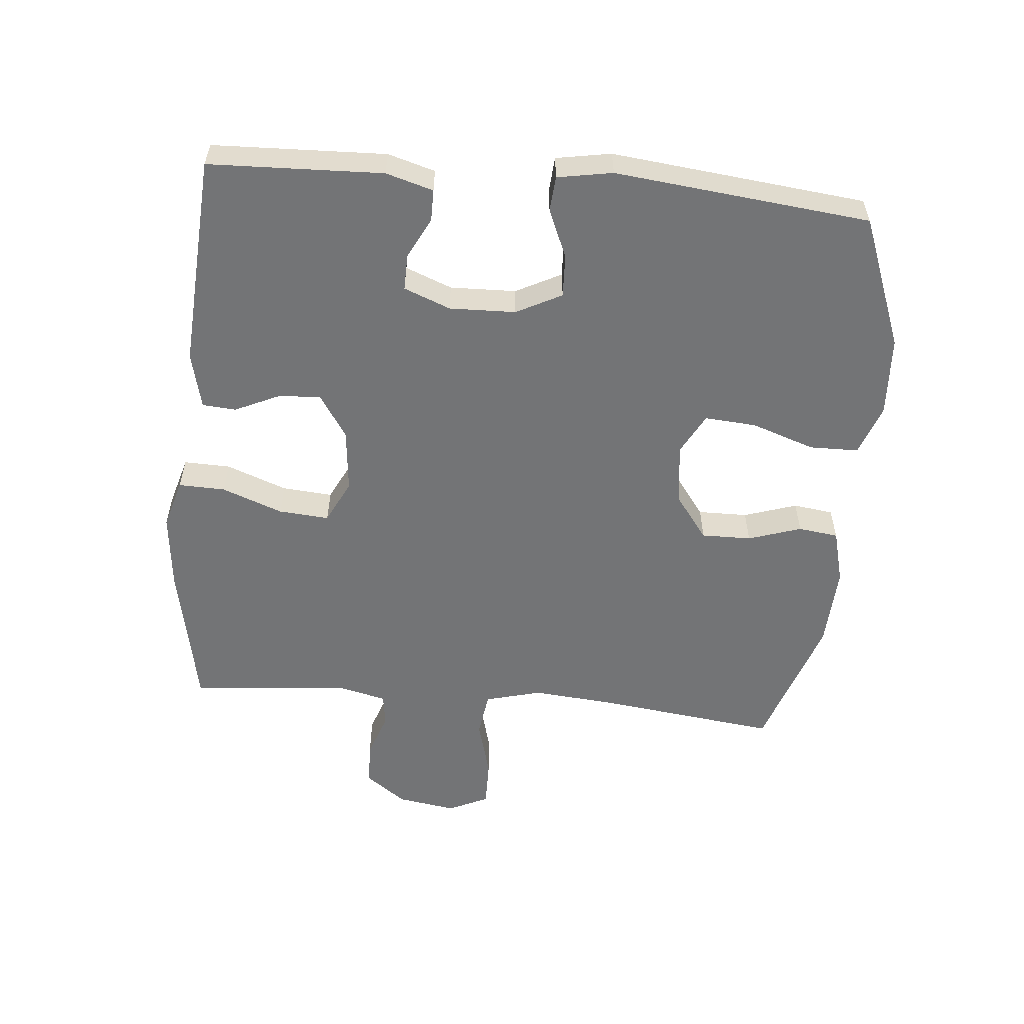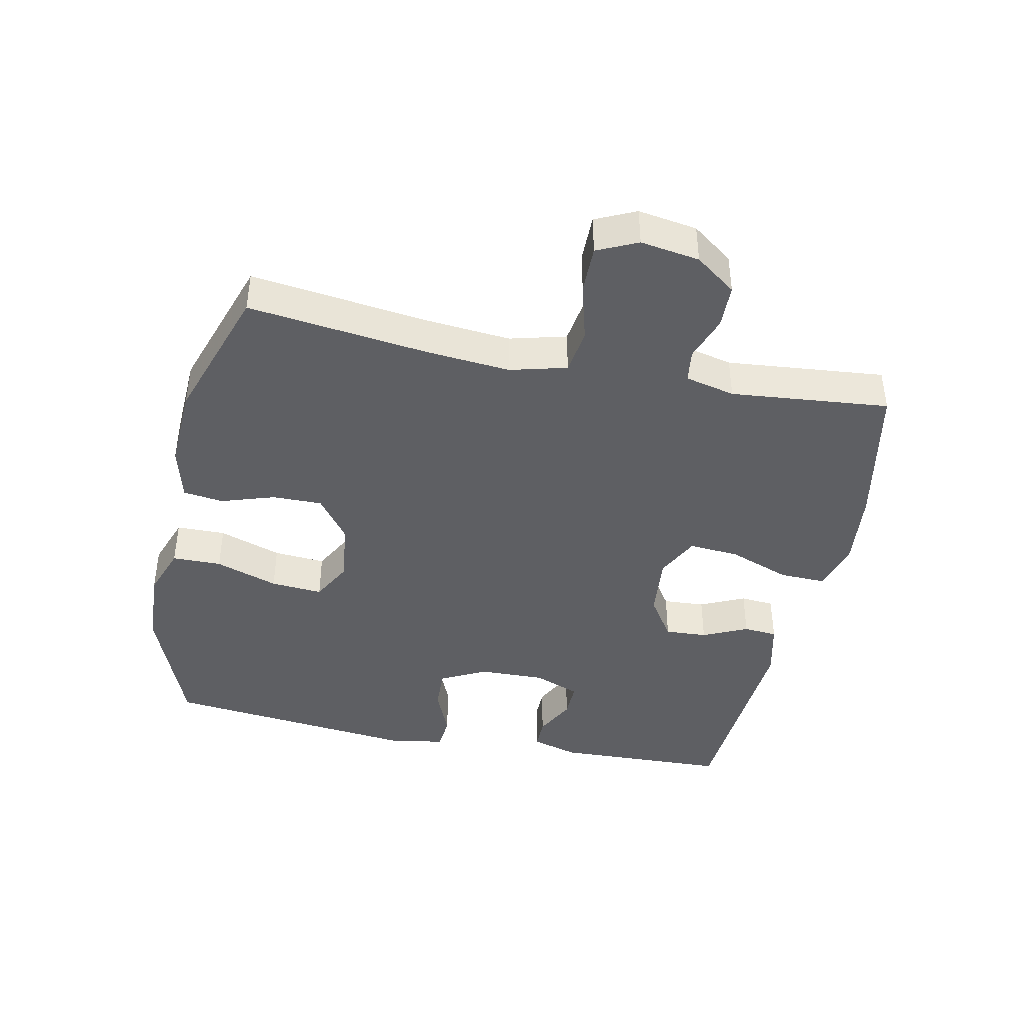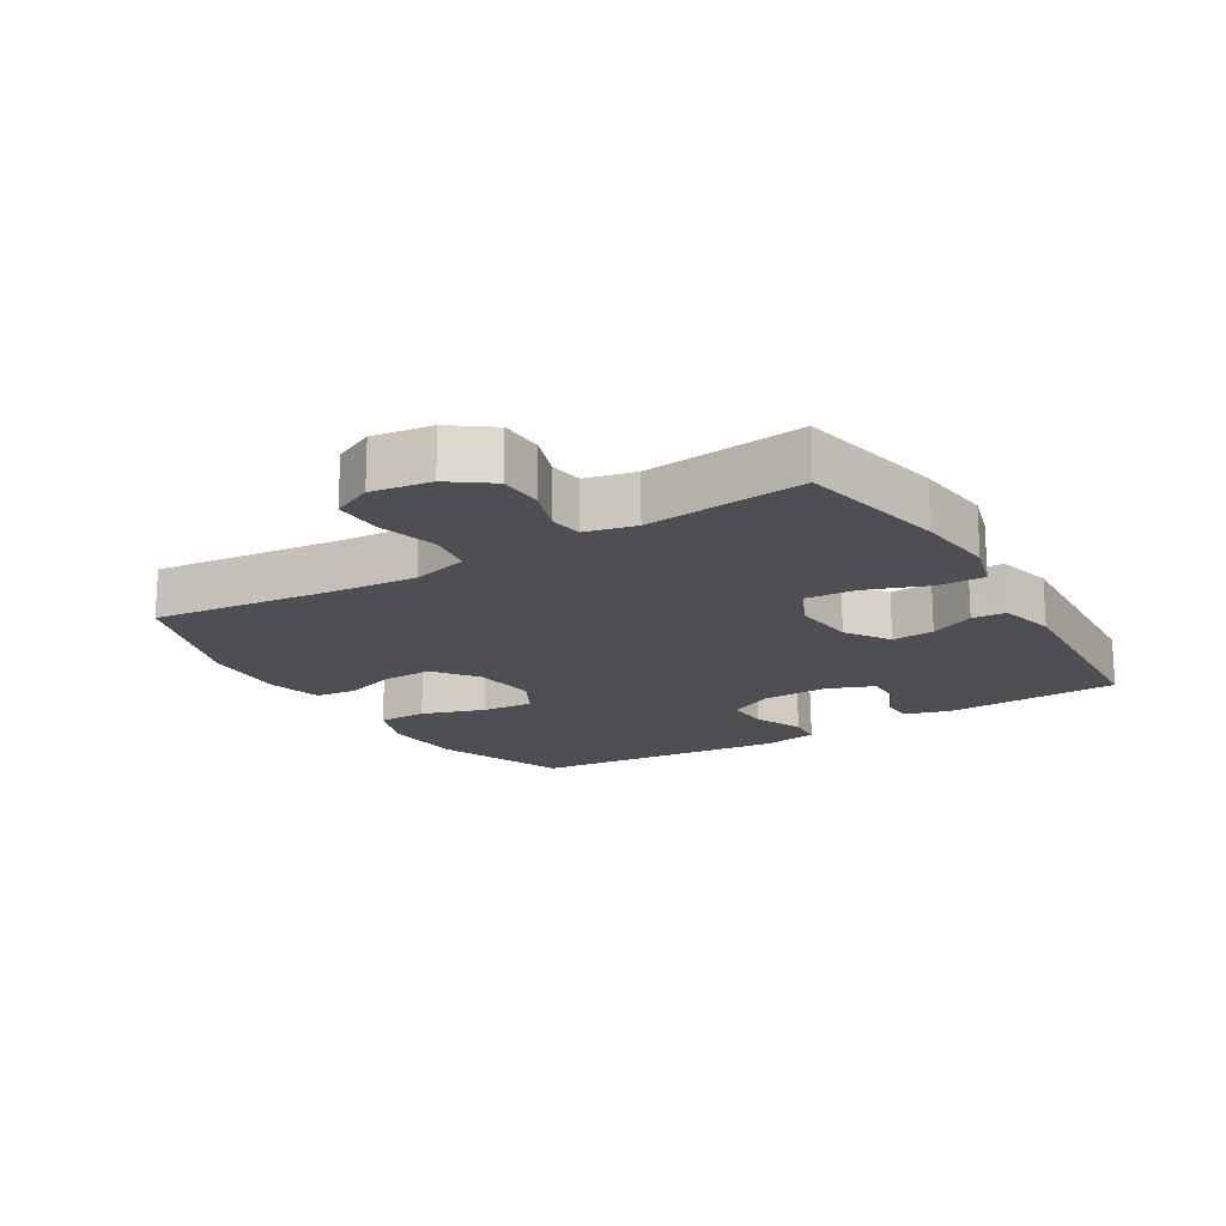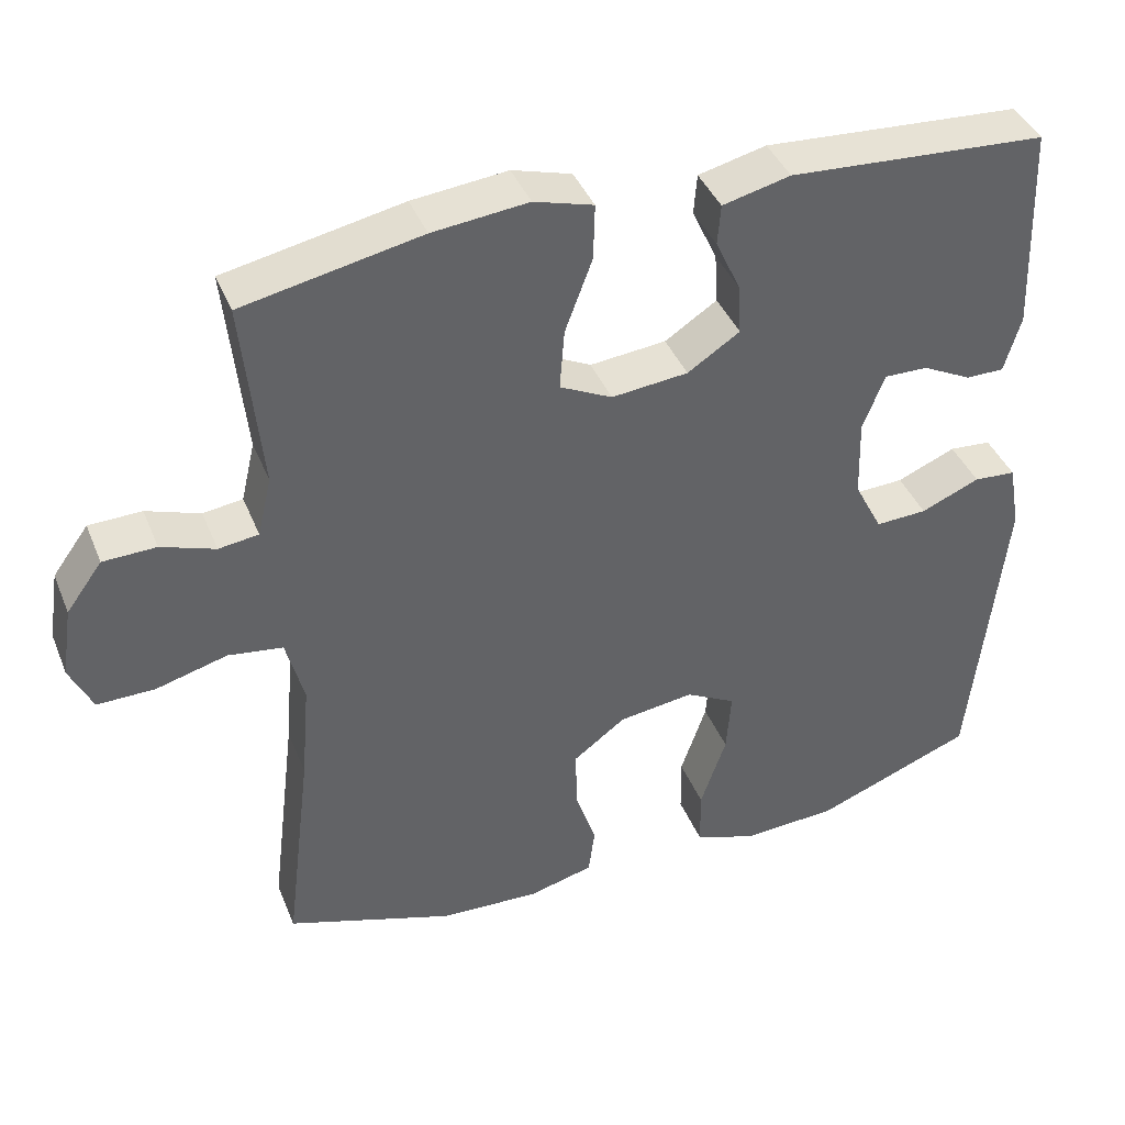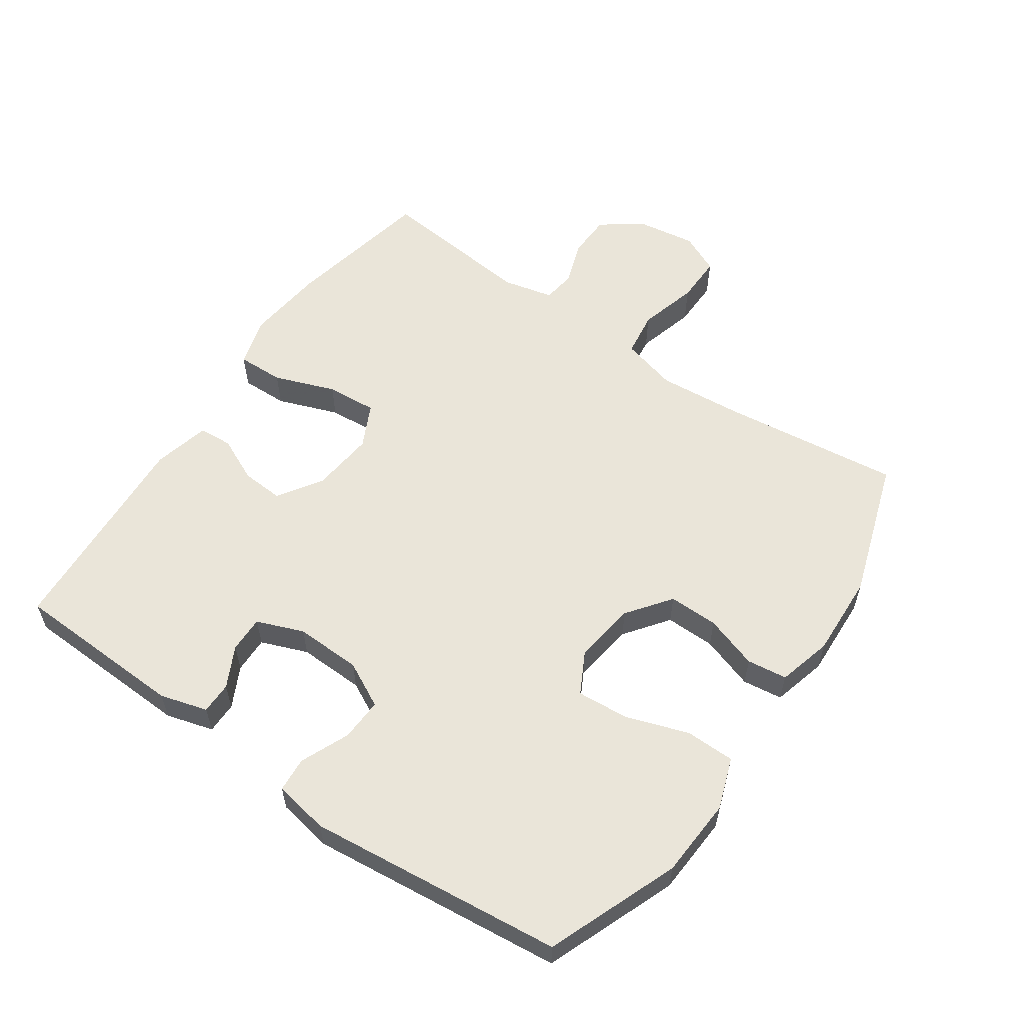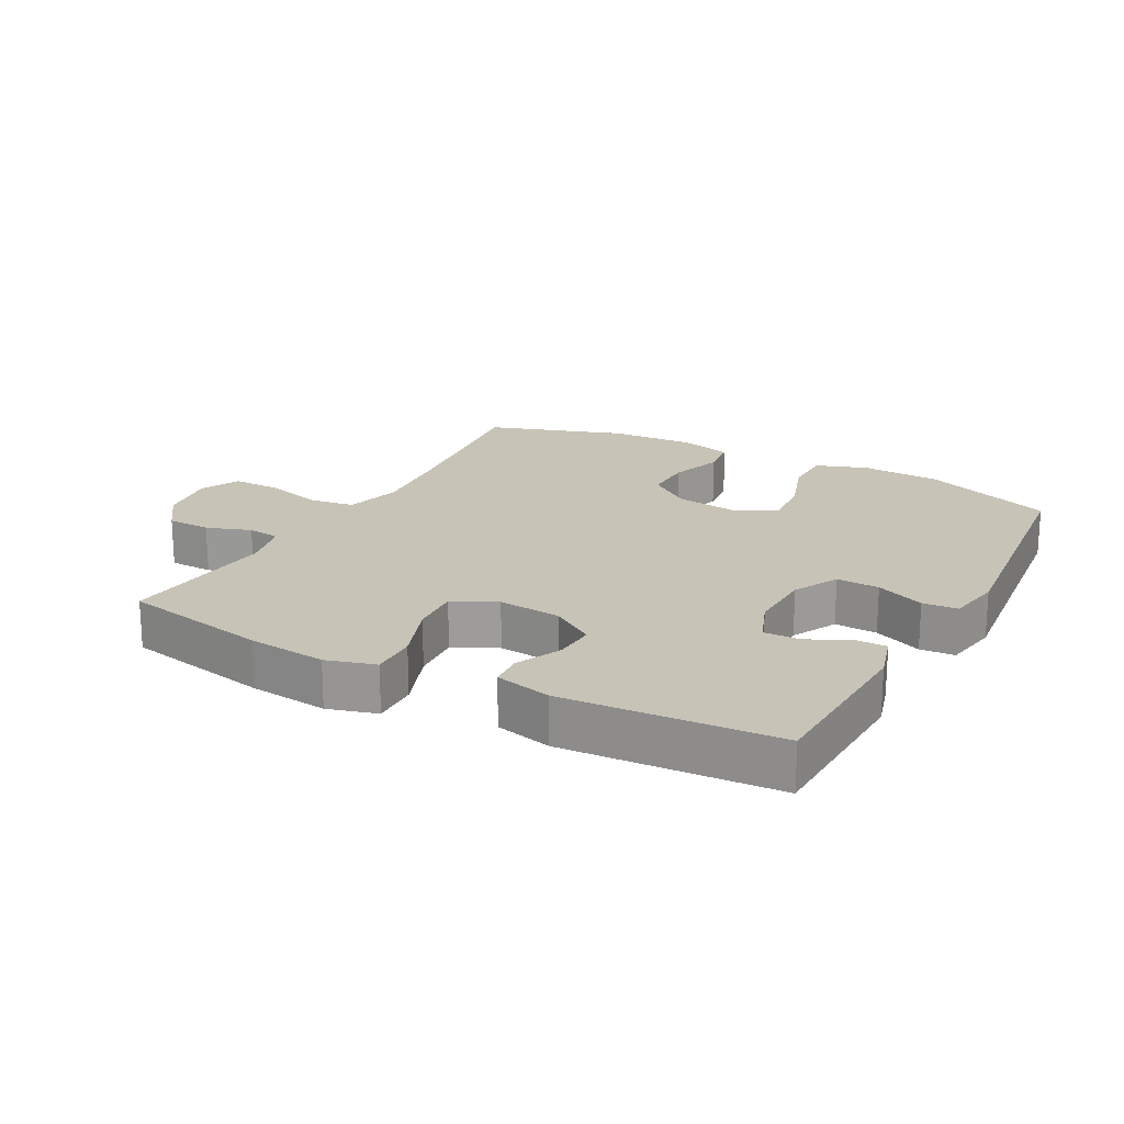
<metadata>
{"format":"obj","ext":"obj","renderer":"f3d","projection":"perspective","resolution":1024,"background":"white","views":[{"elev":-56.1,"azim":84.7,"up":"+Y"},{"elev":-42.0,"azim":-101.9,"up":"+Y"},{"elev":-17.6,"azim":-58.6,"up":"+Y"},{"elev":40.6,"azim":-21.0,"up":"+Z"},{"elev":57.9,"azim":124.7,"up":"+Y"},{"elev":19.7,"azim":28.4,"up":"+Y"}]}
</metadata>
<code>
v 0.5 0.07 -0.5
v 0.297 0.07 -0.579
v 0.174 0.07 -0.586
v 0.095 0.07 -0.558
v 0.094 0.07 -0.482
v 0.127 0.07 -0.385
v 0.133 0.07 -0.305
v 0.069 0.07 -0.271
v -0.027 0.07 -0.284
v -0.094 0.07 -0.334
v -0.093 0.07 -0.411
v -0.066 0.07 -0.493
v -0.074 0.07 -0.555
v -0.158 0.07 -0.577
v -0.286 0.07 -0.571
v -0.5 0.07 -0.5
v -0.466 0.07 -0.222
v -0.455 0.07 -0.093
v -0.478 0.07 -0.006
v -0.548 0.07 0.004
v -0.639 0.07 -0.021
v -0.713 0.07 -0.022
v -0.742 0.07 0.04
v -0.728 0.07 0.131
v -0.682 0.07 0.194
v -0.614 0.07 0.196
v -0.545 0.07 0.172
v -0.494 0.07 0.179
v -0.476 0.07 0.256
v -0.5 0.07 0.5
v -0.272 0.07 0.546
v -0.15 0.07 0.559
v -0.074 0.07 0.537
v -0.076 0.07 0.465
v -0.111 0.07 0.371
v -0.117 0.07 0.293
v -0.05 0.07 0.26
v 0.048 0.07 0.27
v 0.115 0.07 0.314
v 0.111 0.07 0.379
v 0.079 0.07 0.448
v 0.083 0.07 0.5
v 0.17 0.07 0.521
v 0.5 0.07 0.5
v 0.51 0.07 0.232
v 0.489 0.07 0.159
v 0.44 0.07 0.159
v 0.377 0.07 0.191
v 0.321 0.07 0.192
v 0.293 0.07 0.12
v 0.296 0.07 0.018
v 0.332 0.07 -0.052
v 0.398 0.07 -0.049
v 0.473 0.07 -0.017
v 0.527 0.07 -0.021
v 0.542 0.07 -0.106
v 0.5 0 -0.5
v 0.297 0 -0.579
v 0.174 0 -0.586
v 0.095 0 -0.558
v 0.094 0 -0.482
v 0.127 0 -0.385
v 0.133 0 -0.305
v 0.069 0 -0.271
v -0.027 0 -0.284
v -0.094 0 -0.334
v -0.093 0 -0.411
v -0.066 0 -0.493
v -0.074 0 -0.555
v -0.158 0 -0.577
v -0.286 0 -0.571
v -0.5 0 -0.5
v -0.466 0 -0.222
v -0.455 0 -0.093
v -0.478 0 -0.006
v -0.548 0 0.004
v -0.639 0 -0.021
v -0.713 0 -0.022
v -0.742 0 0.04
v -0.728 0 0.131
v -0.682 0 0.194
v -0.614 0 0.196
v -0.545 0 0.172
v -0.494 0 0.179
v -0.476 0 0.256
v -0.5 0 0.5
v -0.272 0 0.546
v -0.15 0 0.559
v -0.074 0 0.537
v -0.076 0 0.465
v -0.111 0 0.371
v -0.117 0 0.293
v -0.05 0 0.26
v 0.048 0 0.27
v 0.115 0 0.314
v 0.111 0 0.379
v 0.079 0 0.448
v 0.083 0 0.5
v 0.17 0 0.521
v 0.5 0 0.5
v 0.51 0 0.232
v 0.489 0 0.159
v 0.44 0 0.159
v 0.377 0 0.191
v 0.321 0 0.192
v 0.293 0 0.12
v 0.296 0 0.018
v 0.332 0 -0.052
v 0.398 0 -0.049
v 0.473 0 -0.017
v 0.527 0 -0.021
v 0.542 0 -0.106
f 4 5 6
f 3 4 6
f 2 3 6
f 1 2 6
f 56 1 6
f 55 56 6
f 54 55 6
f 53 54 6
f 52 53 6 7
f 51 52 7 8
f 50 51 8 9
f 49 50 9 10
f 46 47 48
f 45 46 48
f 44 45 48
f 43 44 48
f 42 43 48
f 41 42 48
f 40 41 48
f 39 40 48 49
f 38 39 49 10
f 33 34 35
f 32 33 35
f 31 32 35
f 30 31 35
f 29 30 35
f 28 29 35 36
f 25 26 27
f 24 25 27
f 23 24 27
f 22 23 27
f 21 22 27
f 20 21 27
f 19 20 27 28
f 28 36 37
f 19 28 37
f 18 19 37
f 15 16 17
f 14 15 17
f 13 14 17
f 12 13 17
f 11 12 17
f 10 11 17 18
f 10 18 37 38
f 62 61 60
f 62 60 59
f 62 59 58
f 62 58 57
f 62 57 112
f 62 112 111
f 62 111 110
f 62 110 109
f 63 62 109 108
f 64 63 108 107
f 65 64 107 106
f 66 65 106 105
f 104 103 102
f 104 102 101
f 104 101 100
f 104 100 99
f 104 99 98
f 104 98 97
f 104 97 96
f 105 104 96 95
f 66 105 95 94
f 91 90 89
f 91 89 88
f 91 88 87
f 91 87 86
f 91 86 85
f 92 91 85 84
f 83 82 81
f 83 81 80
f 83 80 79
f 83 79 78
f 83 78 77
f 83 77 76
f 84 83 76 75
f 93 92 84
f 93 84 75
f 93 75 74
f 73 72 71
f 73 71 70
f 73 70 69
f 73 69 68
f 73 68 67
f 74 73 67 66
f 94 93 74 66
f 1 57 58 2
f 2 58 59 3
f 3 59 60 4
f 4 60 61 5
f 5 61 62 6
f 6 62 63 7
f 7 63 64 8
f 8 64 65 9
f 9 65 66 10
f 10 66 67 11
f 11 67 68 12
f 12 68 69 13
f 13 69 70 14
f 14 70 71 15
f 15 71 72 16
f 16 72 73 17
f 17 73 74 18
f 18 74 75 19
f 19 75 76 20
f 20 76 77 21
f 21 77 78 22
f 22 78 79 23
f 23 79 80 24
f 24 80 81 25
f 25 81 82 26
f 26 82 83 27
f 27 83 84 28
f 28 84 85 29
f 29 85 86 30
f 30 86 87 31
f 31 87 88 32
f 32 88 89 33
f 33 89 90 34
f 34 90 91 35
f 35 91 92 36
f 36 92 93 37
f 37 93 94 38
f 38 94 95 39
f 39 95 96 40
f 40 96 97 41
f 41 97 98 42
f 42 98 99 43
f 43 99 100 44
f 44 100 101 45
f 45 101 102 46
f 46 102 103 47
f 47 103 104 48
f 48 104 105 49
f 49 105 106 50
f 50 106 107 51
f 51 107 108 52
f 52 108 109 53
f 53 109 110 54
f 54 110 111 55
f 55 111 112 56
f 56 112 57 1

</code>
